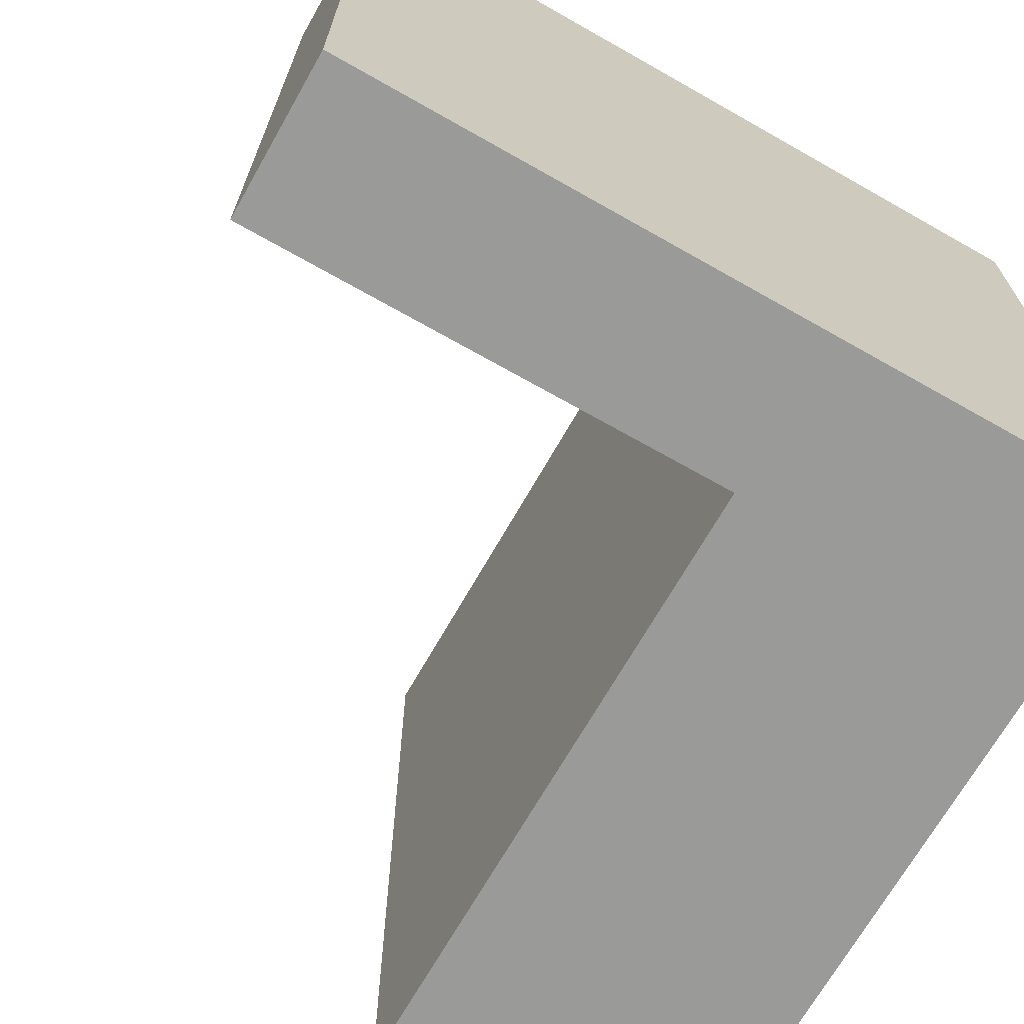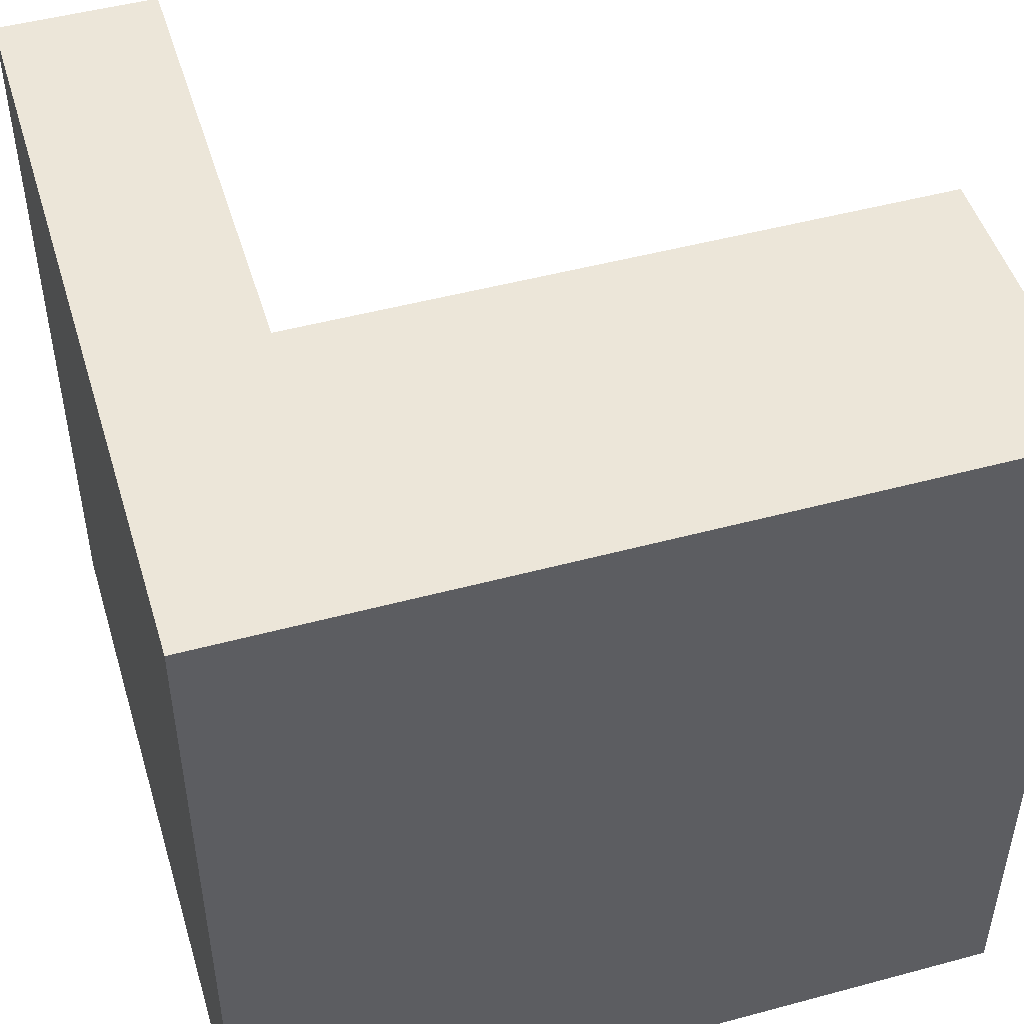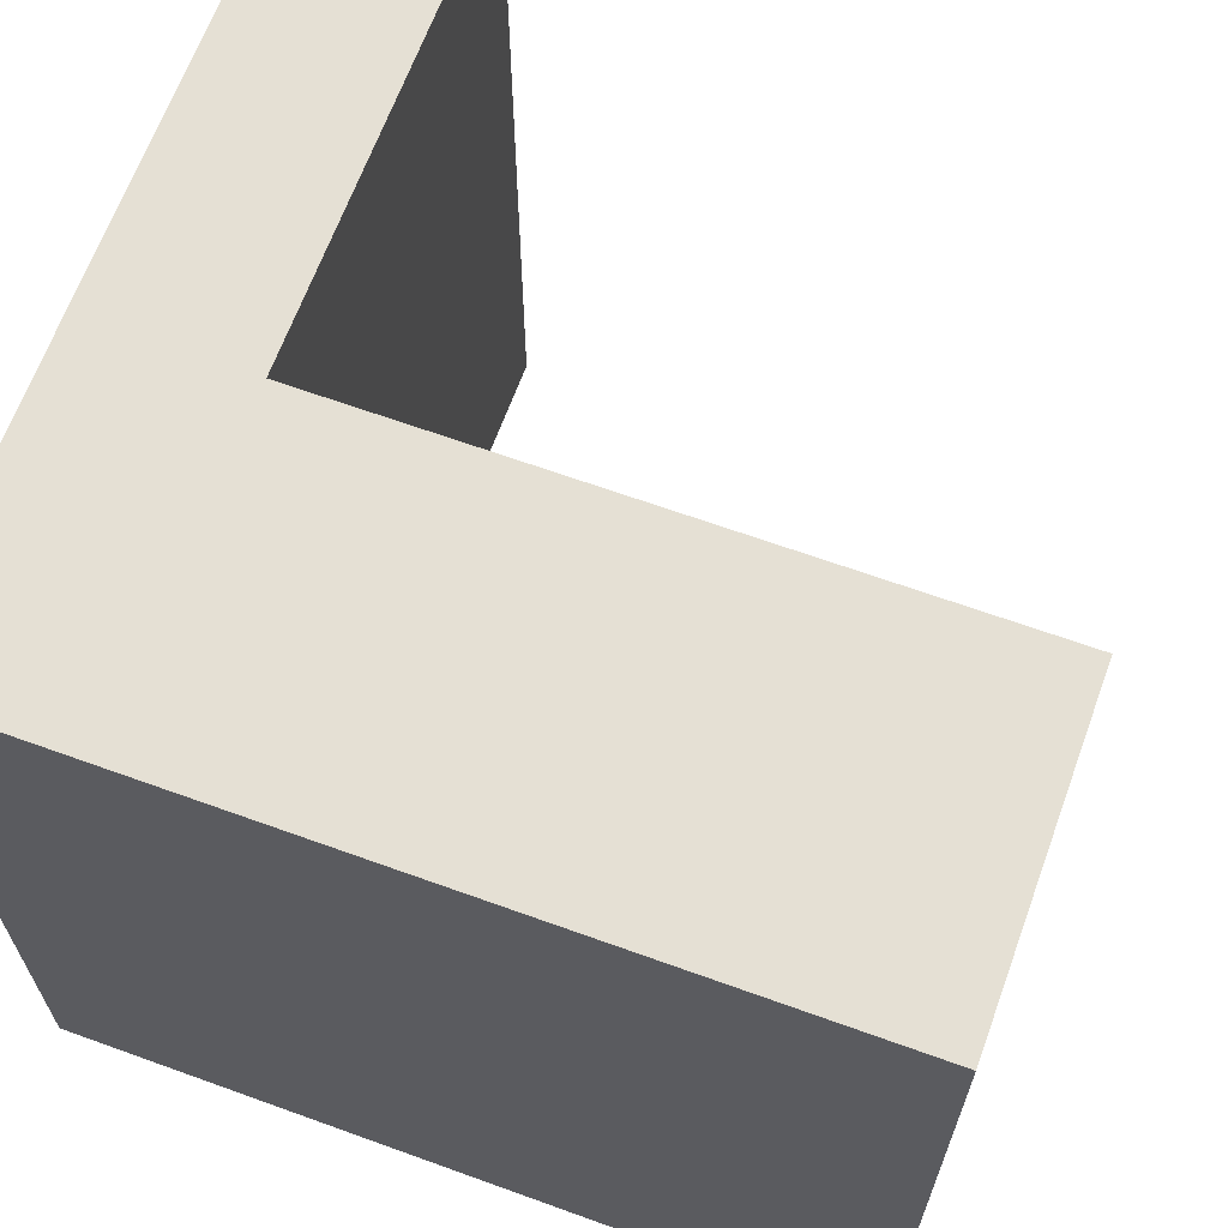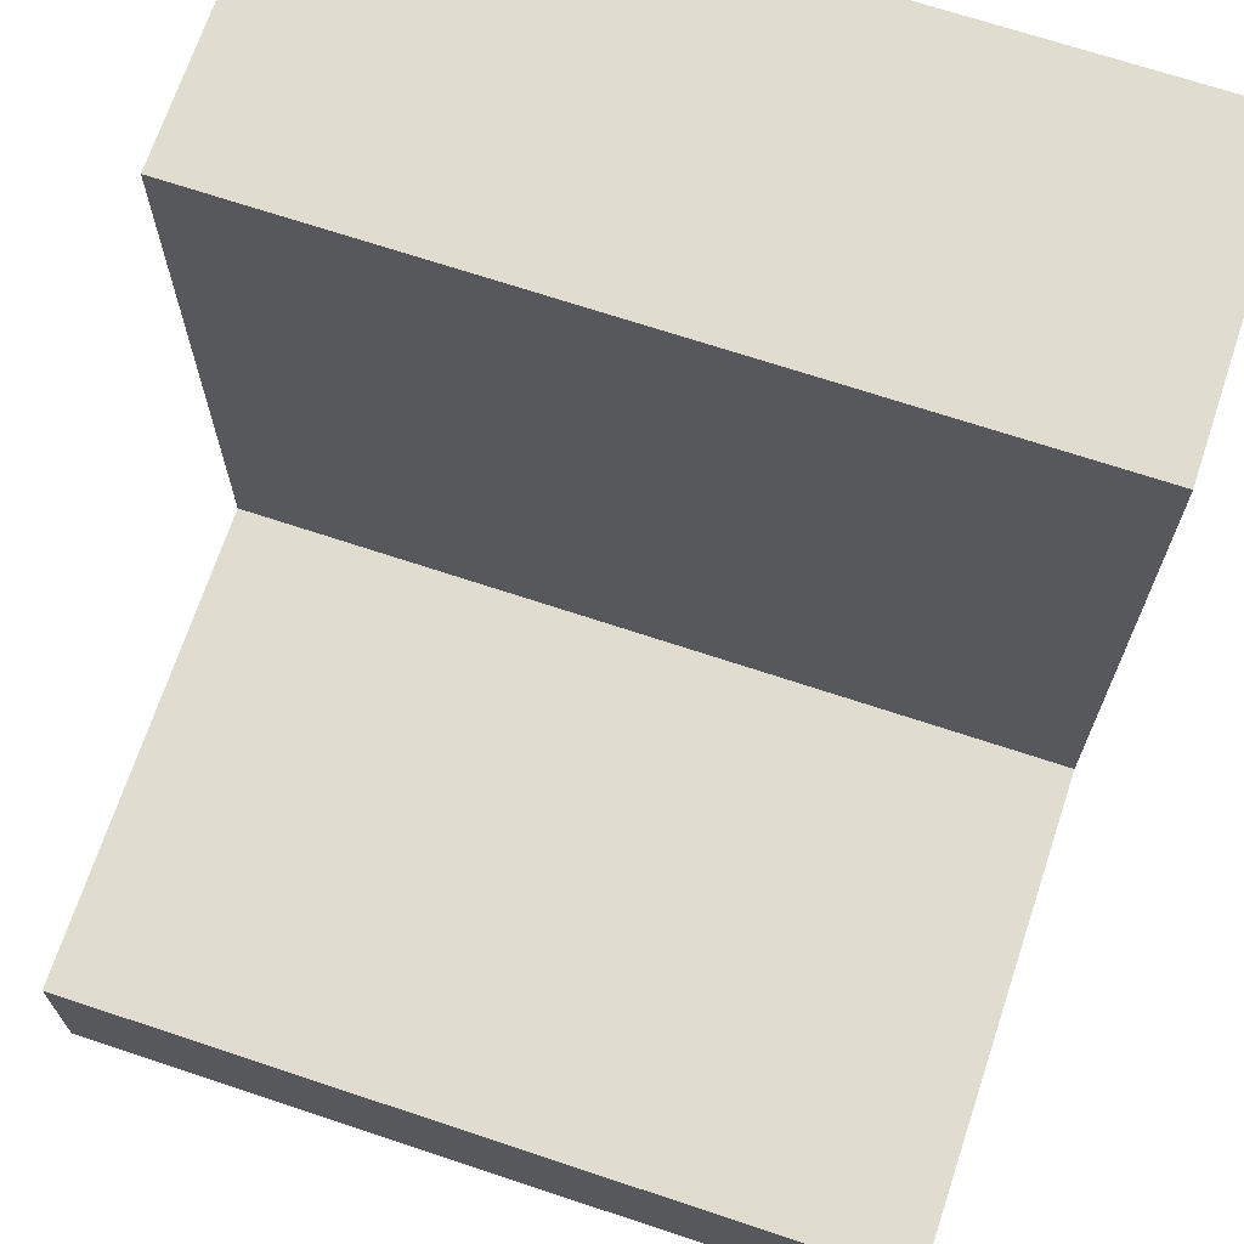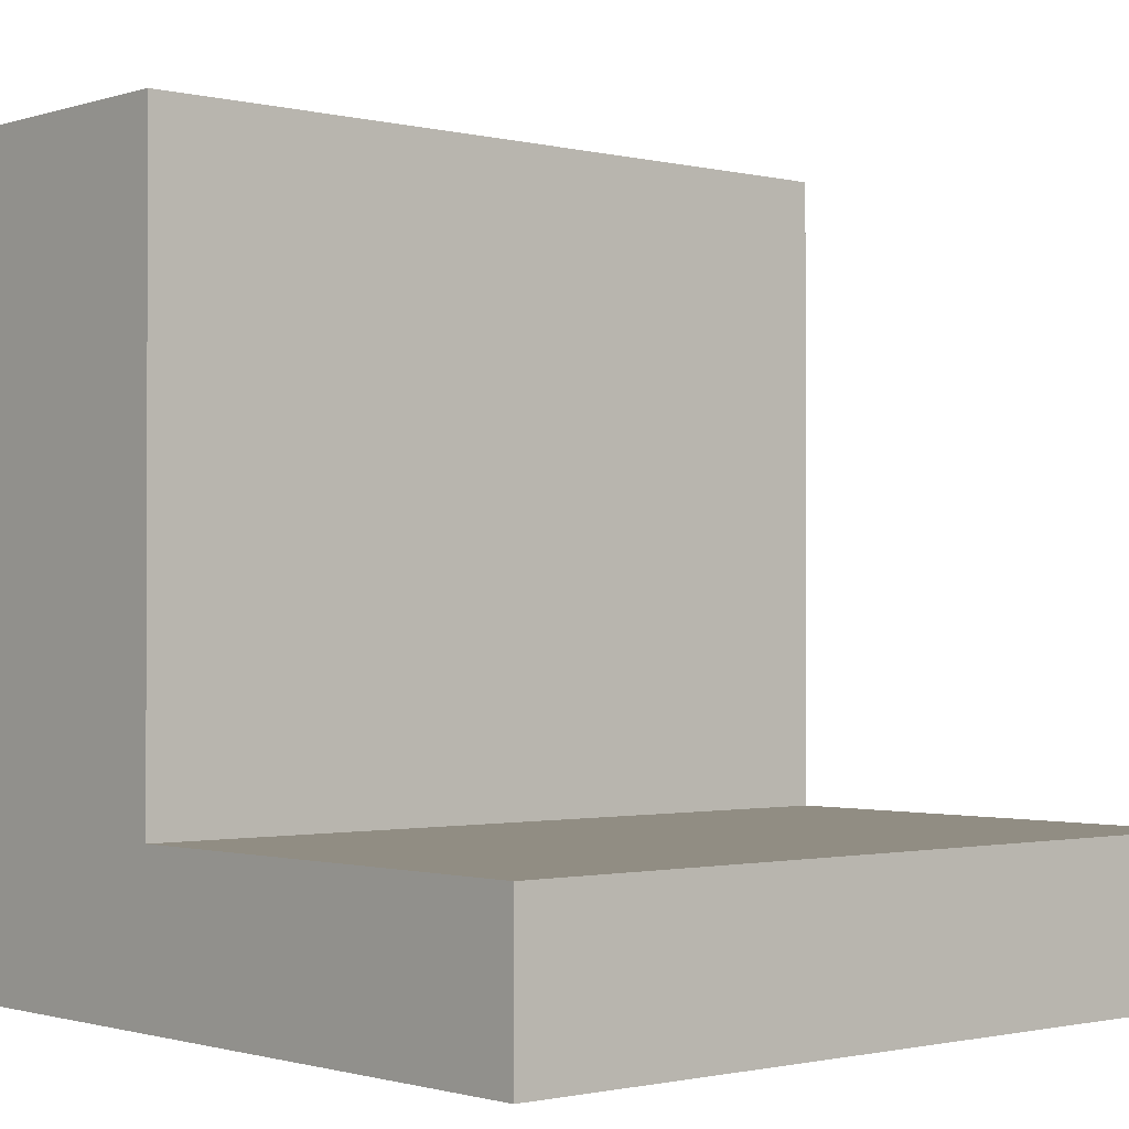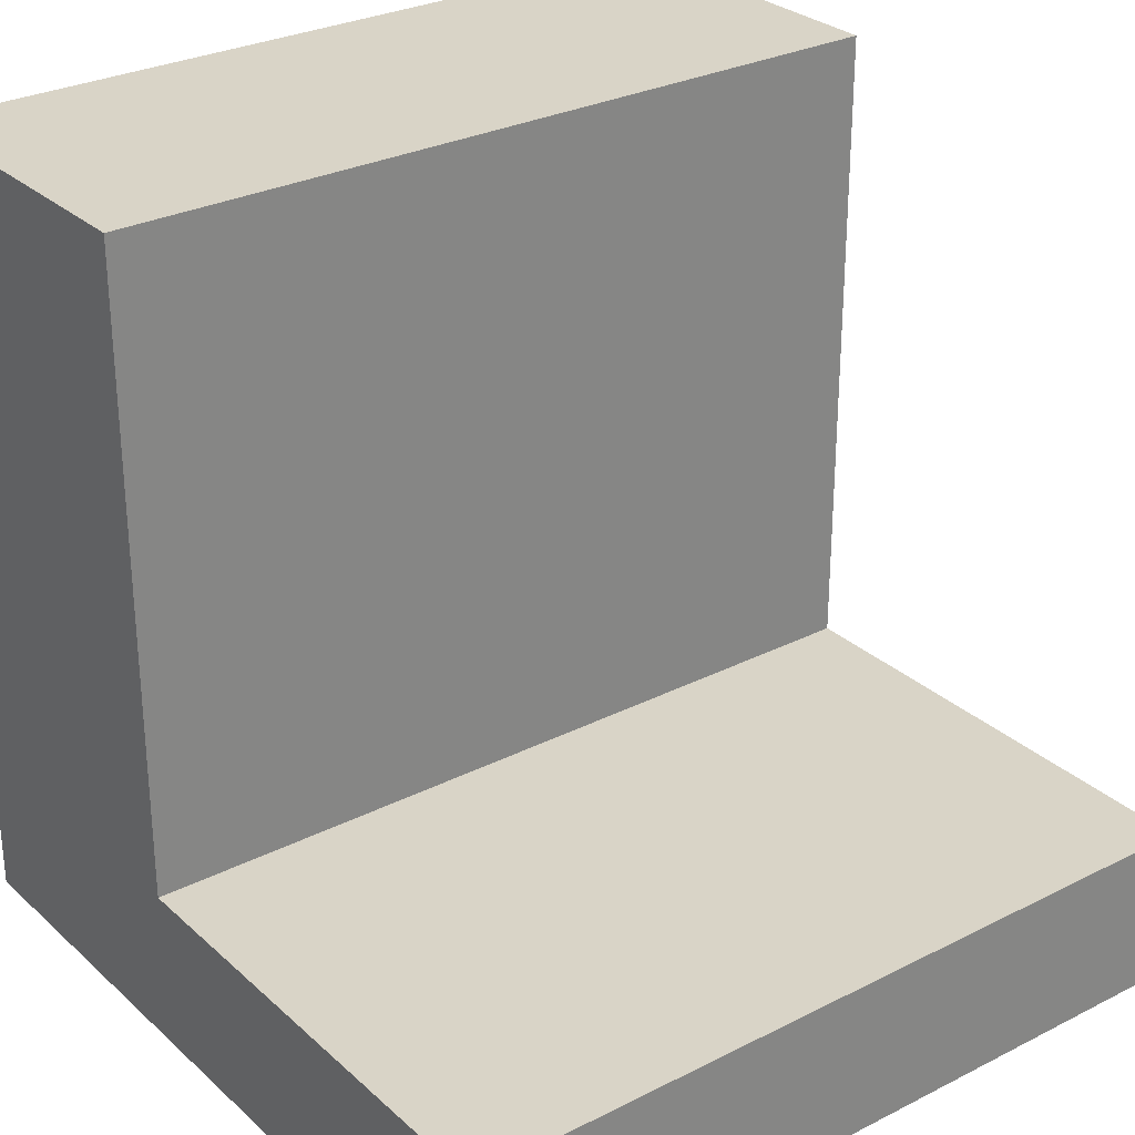
<metadata>
{"format":"obj","ext":"obj","renderer":"f3d","projection":"perspective","resolution":1024,"background":"white","views":[{"elev":-69.2,"azim":-29.6,"up":"+Z"},{"elev":48.8,"azim":73.3,"up":"+Z"},{"elev":65.6,"azim":110.0,"up":"+Z"},{"elev":69.4,"azim":-71.6,"up":"+Y"},{"elev":-1.2,"azim":-131.3,"up":"+Y"},{"elev":28.8,"azim":-127.2,"up":"+Y"}]}
</metadata>
<code>
o
v 0 2 0
v 0 2 -0.5
v 0 2.1 0
v 0 2.1 -0.5
v 0.3 2.1 0
v 0.3 2.1 -0.1
v 0.3 2.1 -0.4
v 0.3 2.1 -0.5
v 0.3 2.2 -0.1
v 0.3 2.2 -0.2
v 0.3 2.2 -0.4
v 0.3 2.3 -0.1
v 0.3 2.3 -0.2
v 0.3 2.3 -0.3
v 0.3 2.3 -0.4
v 0.3 2.4 -0.1
v 0.3 2.4 -0.3
v 0.3 2.4 -0.4
v 0.3 2.5 0
v 0.3 2.5 -0.5
v 0.5 2 0
v 0.5 2 -0.5
v 0.5 2.5 0
v 0.5 2.5 -0.5
v 0 2 0
v 0 2.1 0
v 0.1 2 0
v 0.1 2.1 0
v 0.2 2 0
v 0.2 2.1 0
v 0.3 2.1 0
v 0.3 2.5 0
v 0.5 2 0
v 0.5 2.5 0
v 0 2 -0.5
v 0 2.1 -0.5
v 0.1 2 -0.5
v 0.1 2.1 -0.5
v 0.2 2 -0.5
v 0.2 2.1 -0.5
v 0.3 2.1 -0.5
v 0.3 2.5 -0.5
v 0.5 2 -0.5
v 0.5 2.5 -0.5
v 0 2 0
v 0.1 2 0
v 0.2 2 0
v 0.5 2 0
v 0.1 2 -0.1
v 0.2 2 -0.1
v 0.3 2 -0.1
v 0.1 2 -0.4
v 0.2 2 -0.4
v 0.3 2 -0.4
v 0 2 -0.5
v 0.1 2 -0.5
v 0.2 2 -0.5
v 0.5 2 -0.5
v 0 2.1 0
v 0.1 2.1 0
v 0.2 2.1 0
v 0.3 2.1 0
v 0.1 2.1 -0.1
v 0.2 2.1 -0.1
v 0.3 2.1 -0.1
v 0.1 2.1 -0.4
v 0.2 2.1 -0.4
v 0.3 2.1 -0.4
v 0 2.1 -0.5
v 0.1 2.1 -0.5
v 0.2 2.1 -0.5
v 0.3 2.1 -0.5
v 0.3 2.5 0
v 0.5 2.5 0
v 0.3 2.5 -0.5
v 0.5 2.5 -0.5
f 3 2 1
f 4 2 3
f 9 6 5
f 9 8 7
f 9 7 6
f 10 8 9
f 11 8 10
f 12 9 5
f 12 10 9
f 13 11 10
f 13 10 12
f 14 11 13
f 15 8 11
f 15 11 14
f 16 14 13
f 16 12 5
f 16 13 12
f 17 15 14
f 17 14 16
f 18 8 15
f 18 15 17
f 19 17 16
f 19 16 5
f 19 18 17
f 20 8 18
f 20 18 19
f 21 22 23
f 23 22 24
f 27 26 25
f 28 26 27
f 29 28 27
f 30 28 29
f 31 30 29
f 33 31 29
f 33 32 31
f 34 32 33
f 35 36 37
f 37 36 38
f 37 38 39
f 39 38 40
f 39 40 41
f 39 41 43
f 41 42 43
f 43 42 44
f 49 46 45
f 49 47 46
f 50 48 47
f 50 47 49
f 51 48 50
f 52 49 45
f 52 50 49
f 52 51 50
f 53 51 52
f 54 48 51
f 54 51 53
f 55 52 45
f 56 53 52
f 56 52 55
f 57 54 53
f 57 53 56
f 58 48 54
f 58 54 57
f 59 60 63
f 60 61 63
f 61 62 64
f 63 61 64
f 64 62 65
f 59 63 66
f 63 64 66
f 64 65 66
f 66 65 67
f 67 65 68
f 59 66 69
f 66 67 70
f 69 66 70
f 67 68 71
f 70 67 71
f 71 68 72
f 73 74 75
f 75 74 76

</code>
